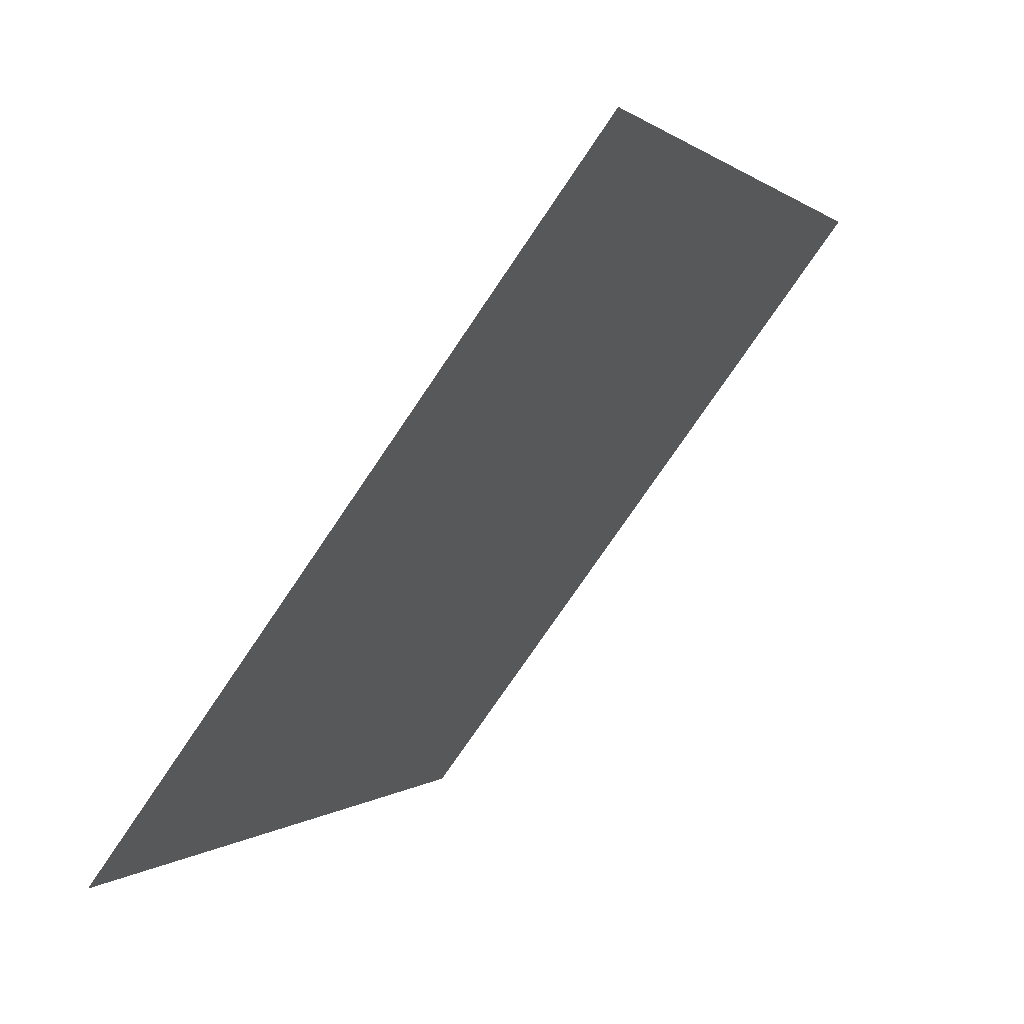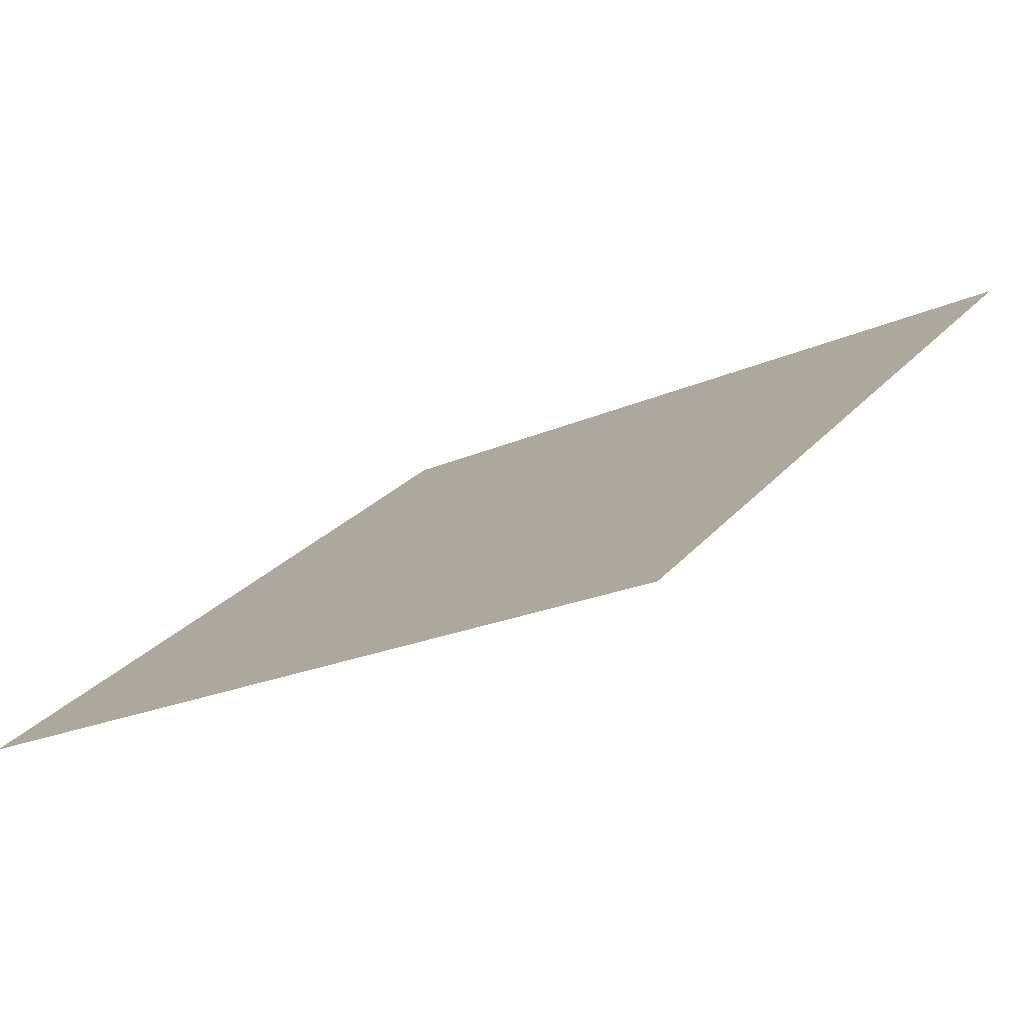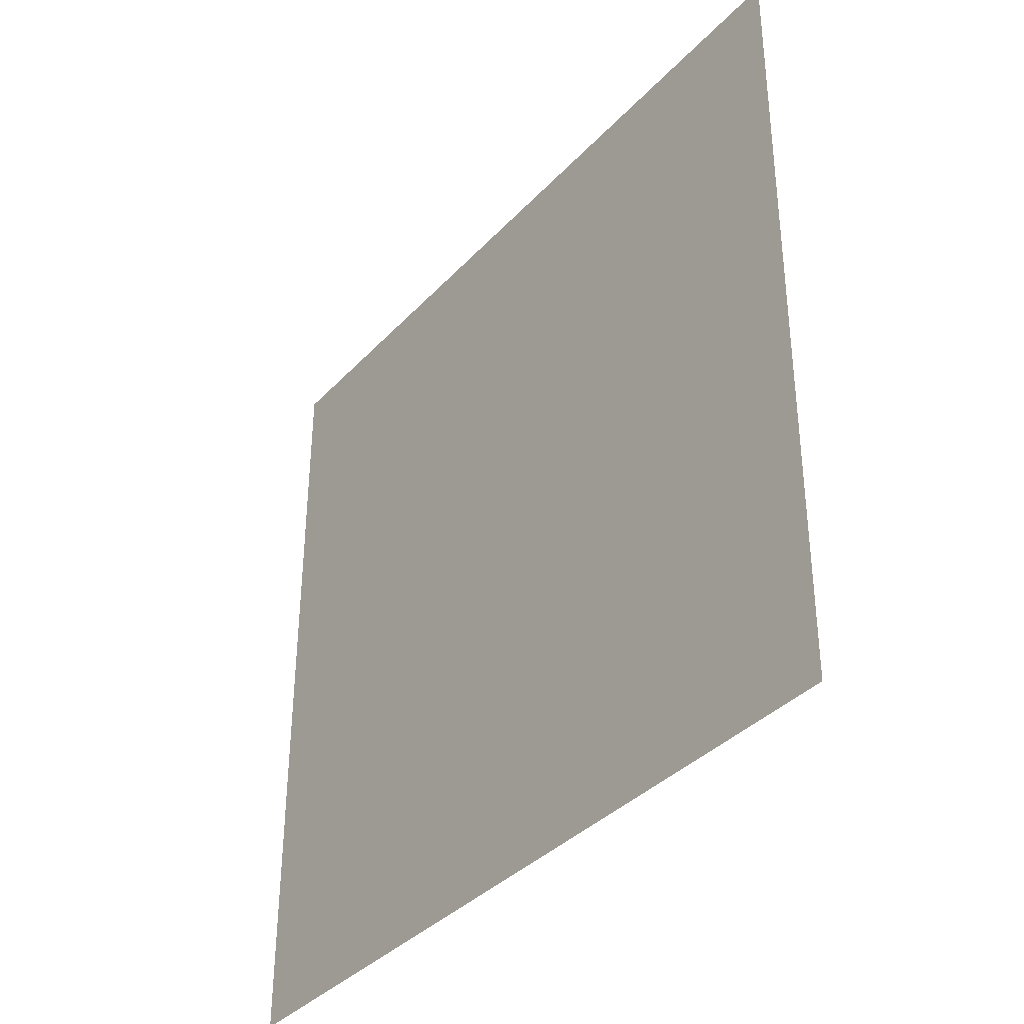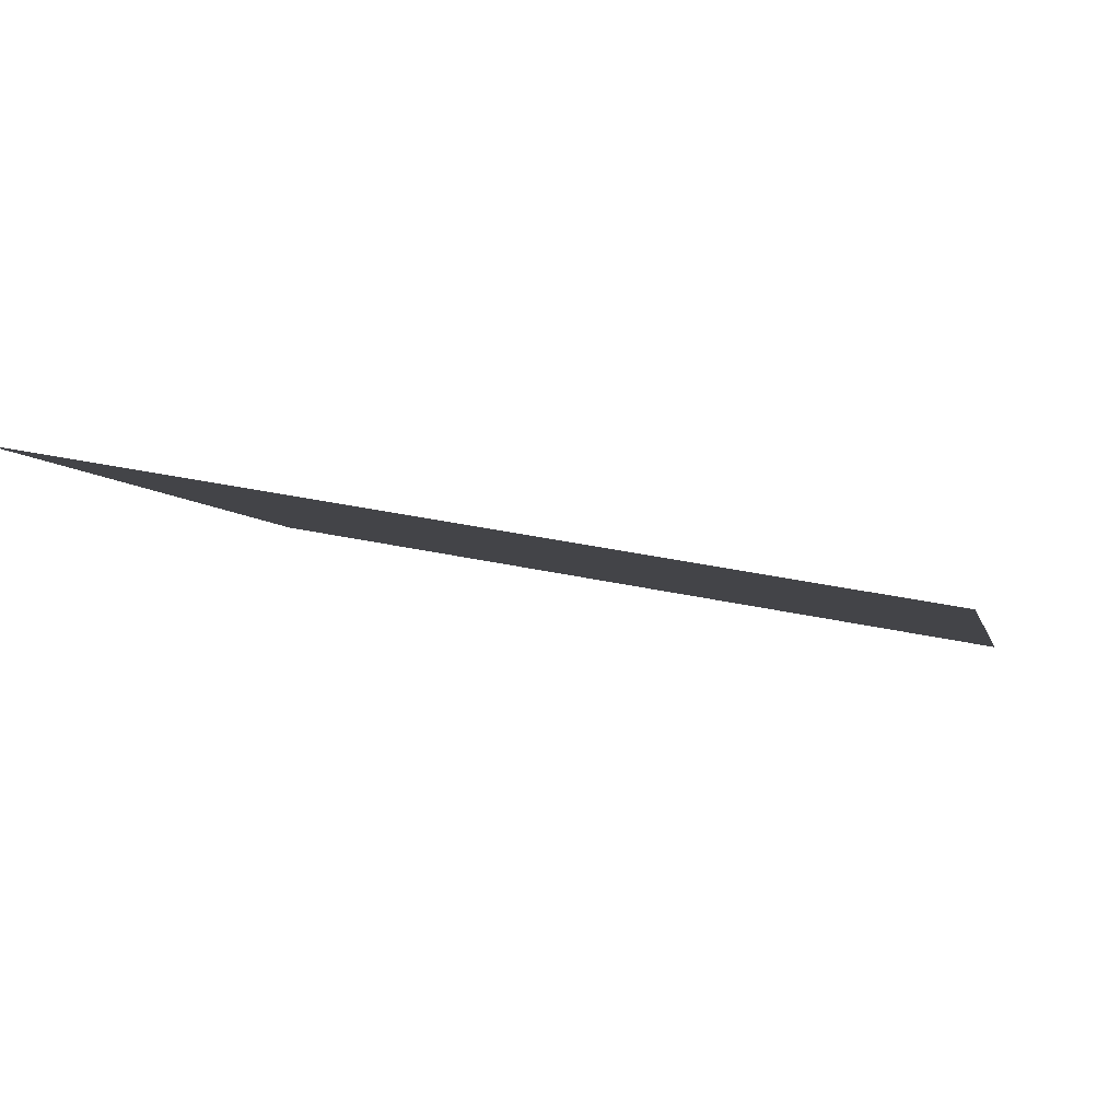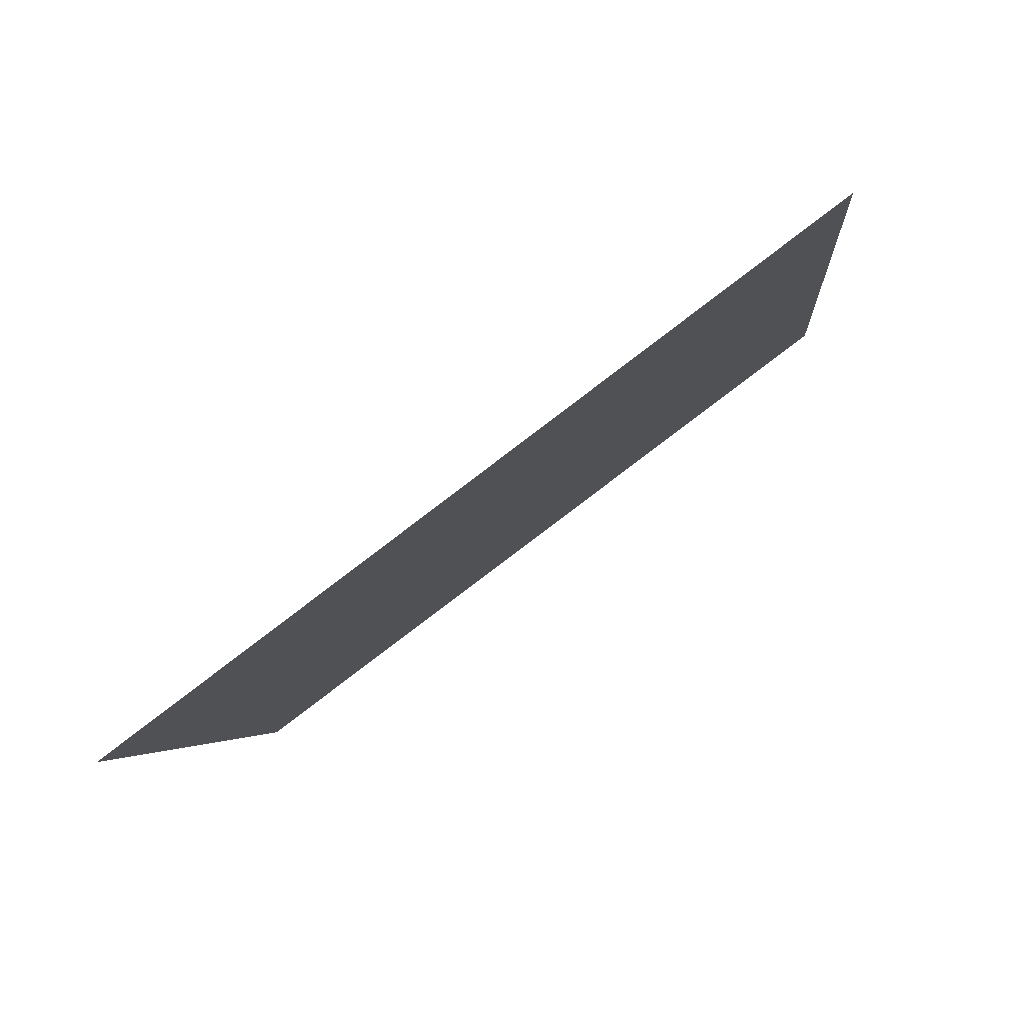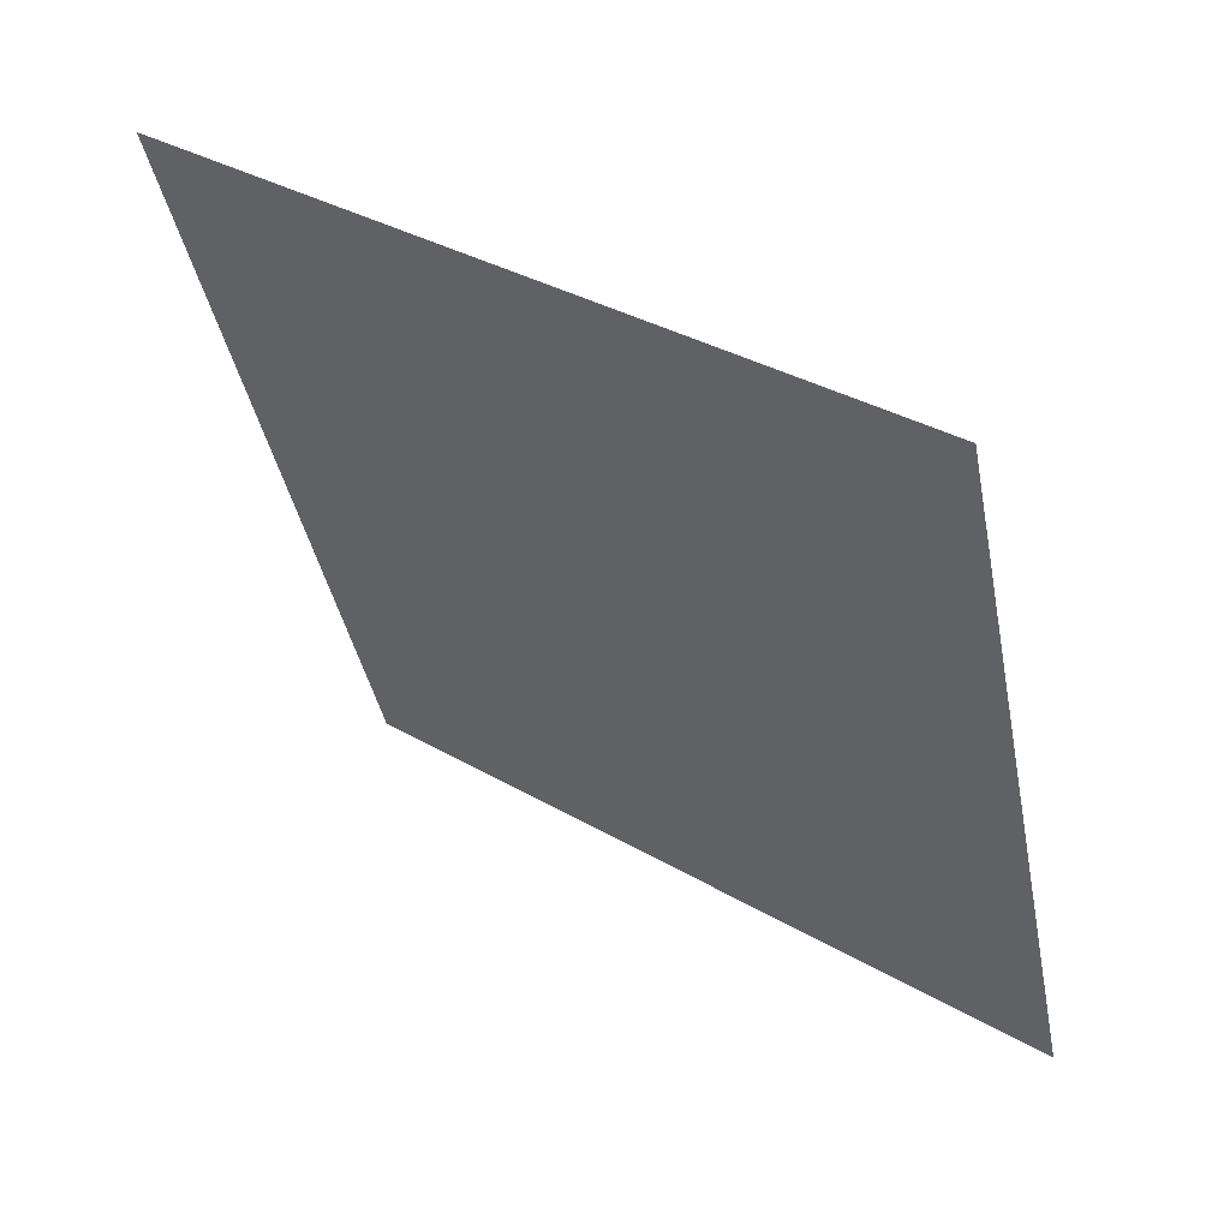
<metadata>
{"format":"obj","ext":"obj","renderer":"f3d","projection":"perspective","resolution":1024,"background":"white","views":[{"elev":-0.1,"azim":109.2,"up":"+Z"},{"elev":-19.0,"azim":-140.5,"up":"+Y"},{"elev":52.9,"azim":88.8,"up":"+Z"},{"elev":33.5,"azim":15.5,"up":"+Y"},{"elev":-2.6,"azim":-84.7,"up":"+Y"},{"elev":-41.8,"azim":101.5,"up":"+Y"}]}
</metadata>
<code>
v 0.05919 0.5683 0.2175
v 0.05263 0.5684 0.2175
v 0.05275 0.5724 0.2228
v 0.05931 0.5722 0.2227
f 4 3 2 1

</code>
